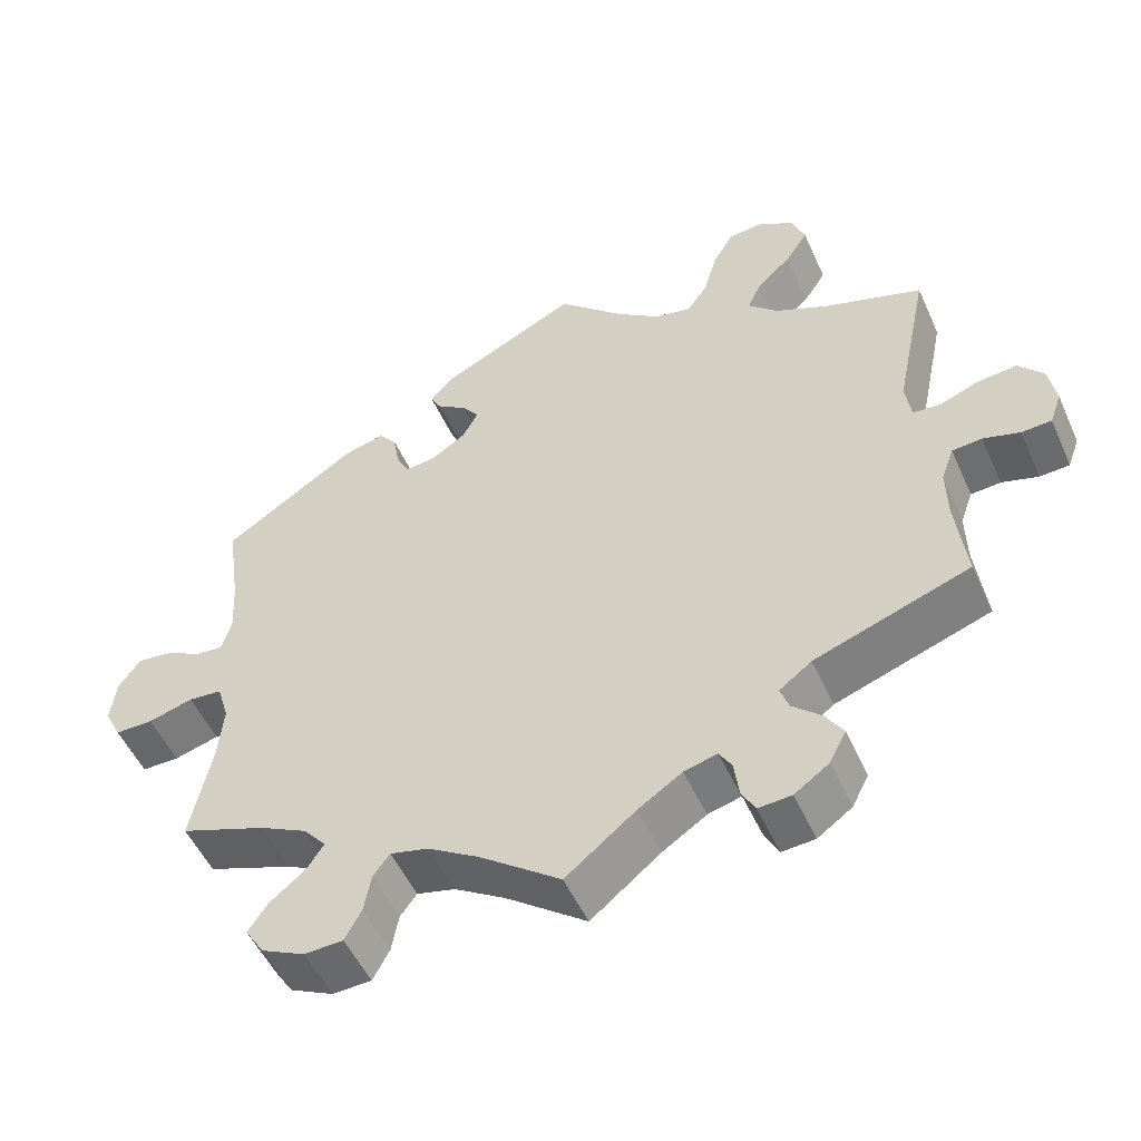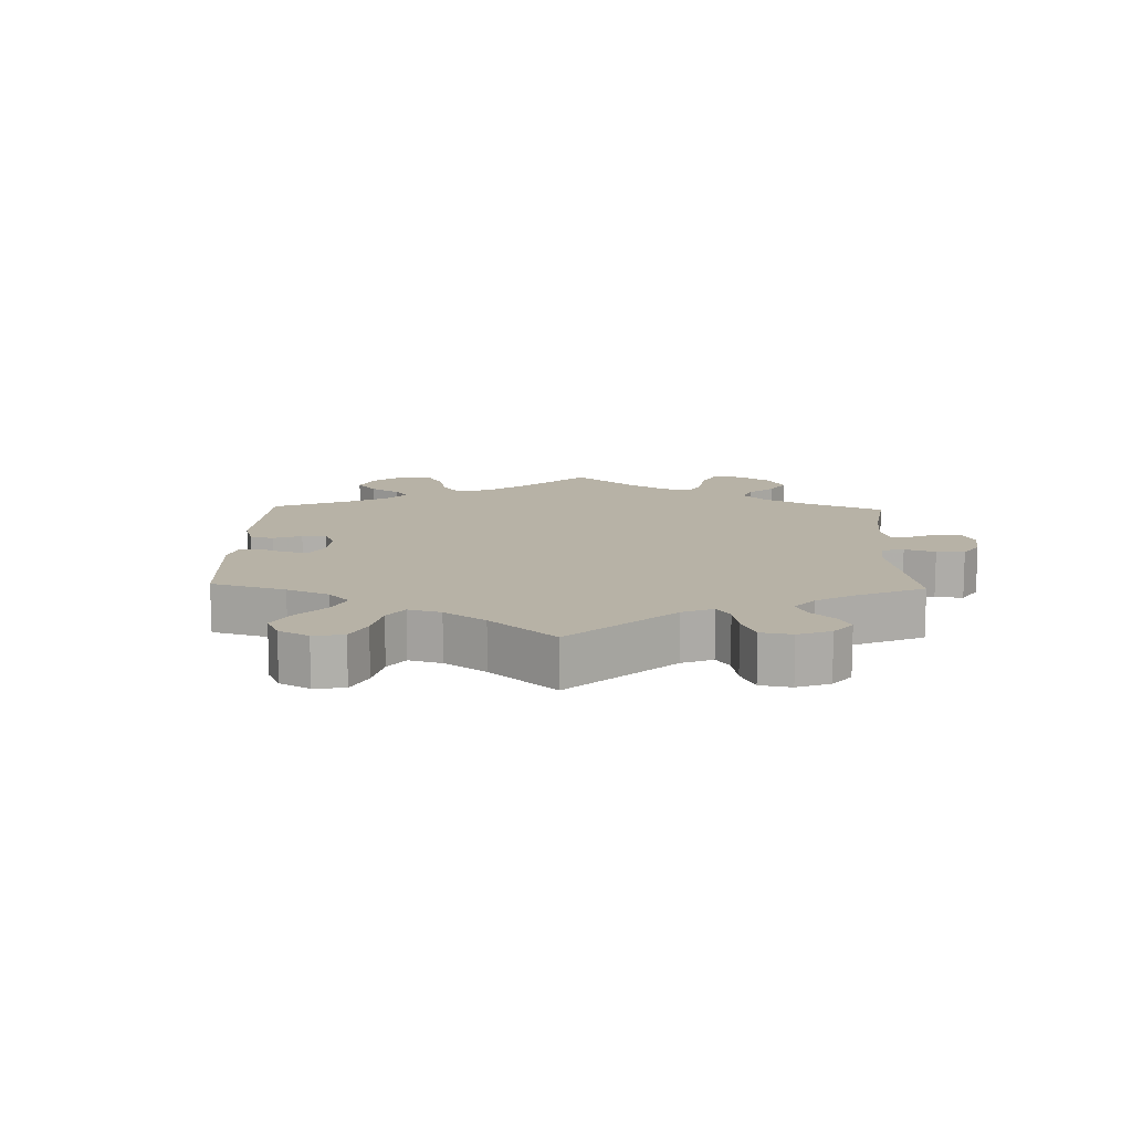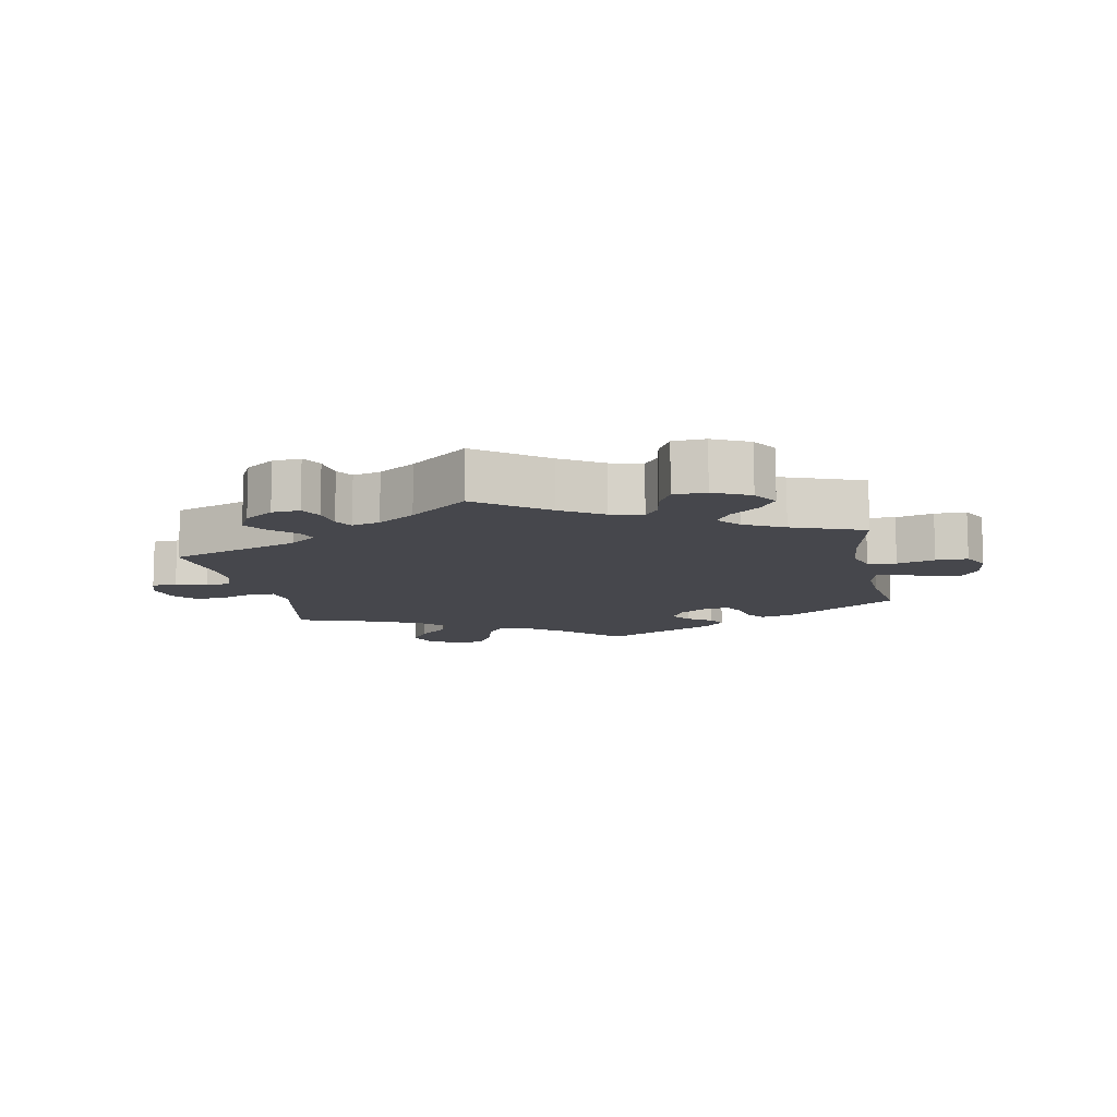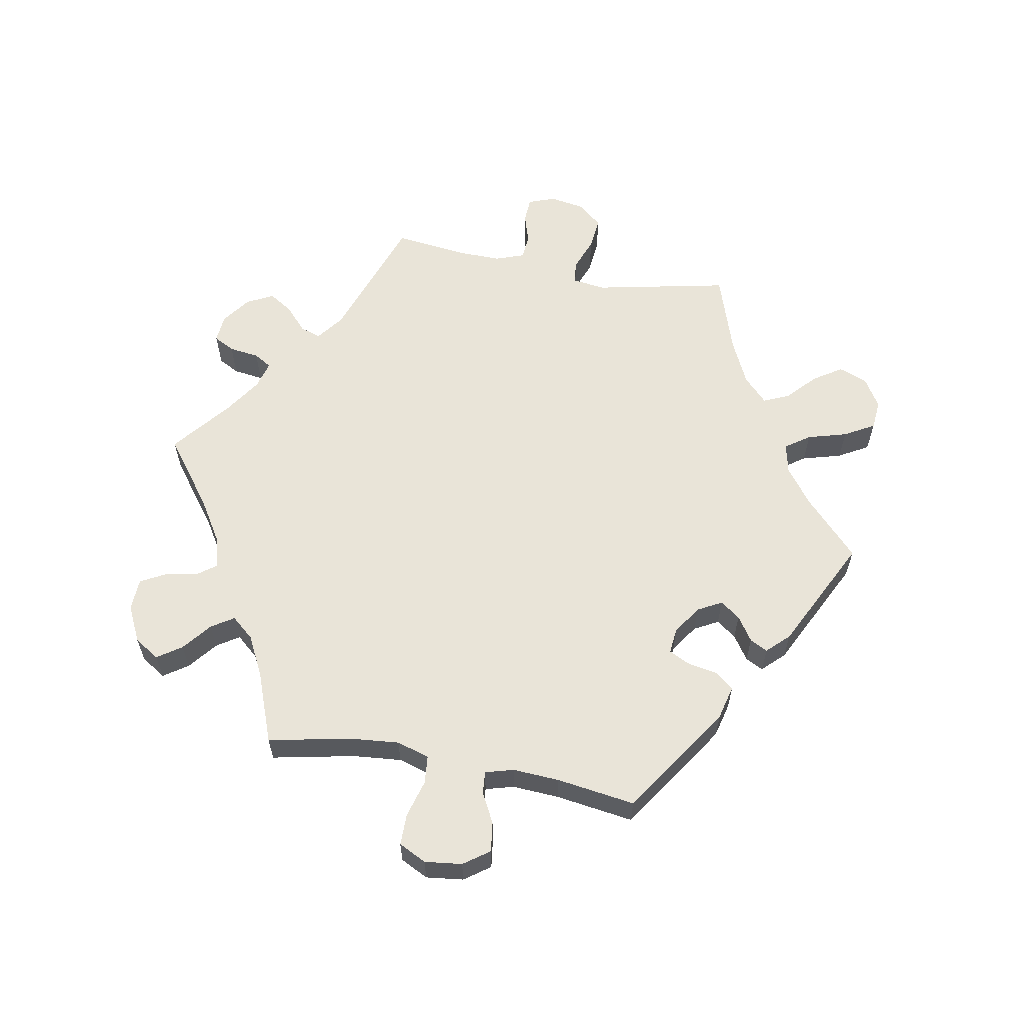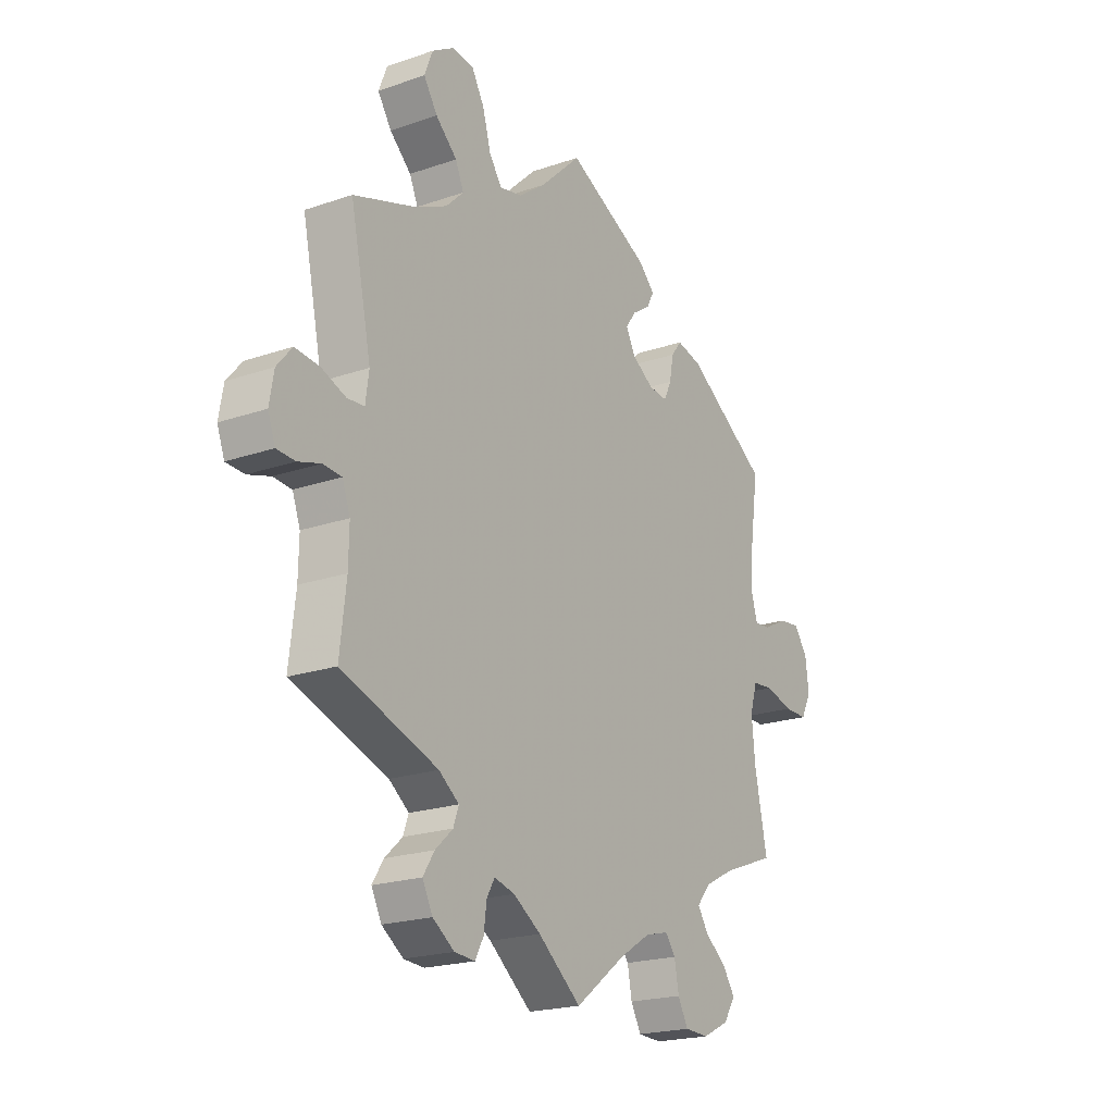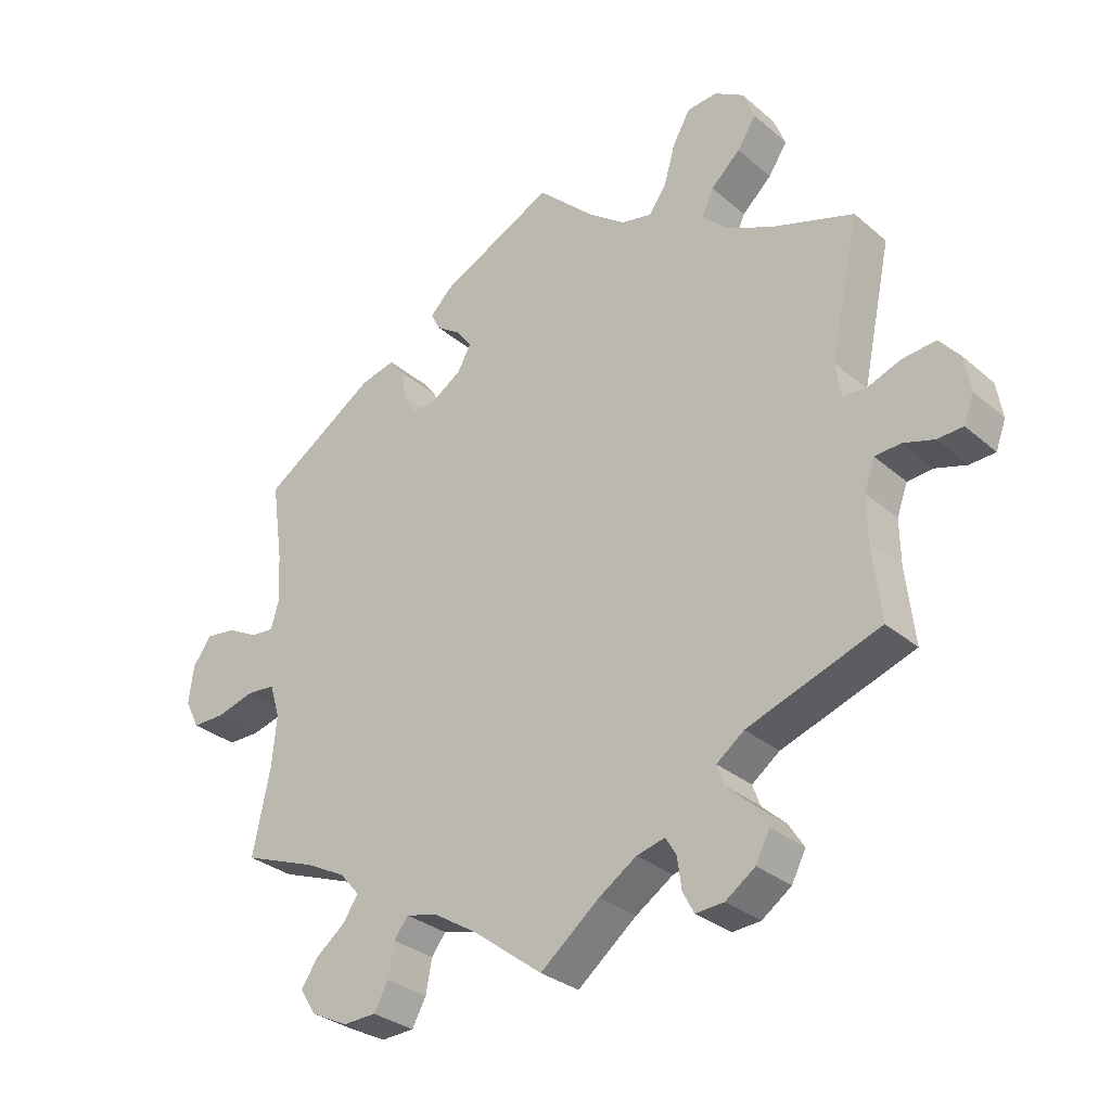
<metadata>
{"format":"obj","ext":"obj","renderer":"f3d","projection":"perspective","resolution":1024,"background":"white","views":[{"elev":-52.0,"azim":23.9,"up":"+Z"},{"elev":12.4,"azim":61.7,"up":"+Y"},{"elev":-10.9,"azim":-168.7,"up":"+Y"},{"elev":60.2,"azim":-79.5,"up":"+Y"},{"elev":-20.7,"azim":122.0,"up":"+Z"},{"elev":-30.7,"azim":39.5,"up":"+Z"}]}
</metadata>
<code>
v -0.331 0.07 0.401
v -0.279 0.07 0.414
v -0.257 0.07 0.386
v -0.249 0.07 0.341
v -0.233 0.07 0.308
v -0.194 0.07 0.312
v -0.15 0.07 0.341
v -0.13 0.07 0.378
v -0.152 0.07 0.408
v -0.189 0.07 0.433
v -0.203 0.07 0.46
v -0.171 0.07 0.493
v 0 0.07 0.578
v 0.085 0.07 0.497
v 0.14 0.07 0.456
v 0.186 0.07 0.446
v 0.212 0.07 0.483
v 0.229 0.07 0.543
v 0.255 0.07 0.589
v 0.3 0.07 0.593
v 0.344 0.07 0.566
v 0.361 0.07 0.522
v 0.333 0.07 0.479
v 0.289 0.07 0.438
v 0.272 0.07 0.399
v 0.309 0.07 0.363
v 0.377 0.07 0.331
v 0.501 0.07 0.29
v 0.458 0.07 0.085
v 0.465 0.07 0.034
v 0.5 0.07 0.031
v 0.55 0.07 0.05
v 0.6 0.07 0.055
v 0.631 0.07 0.018
v 0.64 0.07 -0.035
v 0.625 0.07 -0.076
v 0.587 0.07 -0.078
v 0.541 0.07 -0.064
v 0.503 0.07 -0.067
v 0.487 0.07 -0.111
v 0.488 0.07 -0.177
v 0.501 0.07 -0.289
v 0.304 0.07 -0.358
v 0.263 0.07 -0.389
v 0.274 0.07 -0.42
v 0.31 0.07 -0.453
v 0.333 0.07 -0.489
v 0.312 0.07 -0.53
v 0.268 0.07 -0.561
v 0.226 0.07 -0.564
v 0.209 0.07 -0.532
v 0.203 0.07 -0.486
v 0.187 0.07 -0.459
v 0.145 0.07 -0.47
v 0.089 0.07 -0.507
v 0.001 0.07 -0.578
v -0.102 0.07 -0.5
v -0.166 0.07 -0.46
v -0.214 0.07 -0.448
v -0.235 0.07 -0.476
v -0.244 0.07 -0.525
v -0.265 0.07 -0.564
v -0.314 0.07 -0.566
v -0.369 0.07 -0.539
v -0.393 0.07 -0.501
v -0.368 0.07 -0.464
v -0.324 0.07 -0.429
v -0.302 0.07 -0.395
v -0.331 0.07 -0.361
v -0.391 0.07 -0.33
v -0.5 0.07 -0.289
v -0.474 0.07 -0.163
v -0.467 0.07 -0.088
v -0.482 0.07 -0.038
v -0.525 0.07 -0.034
v -0.582 0.07 -0.05
v -0.63 0.07 -0.05
v -0.651 0.07 -0.008
v -0.644 0.07 0.049
v -0.616 0.07 0.088
v -0.571 0.07 0.082
v -0.525 0.07 0.058
v -0.491 0.07 0.055
v -0.479 0.07 0.098
v -0.483 0.07 0.169
v -0.5 0.07 0.289
v -0.331 0 0.401
v -0.279 0 0.414
v -0.257 0 0.386
v -0.249 0 0.341
v -0.233 0 0.308
v -0.194 0 0.312
v -0.15 0 0.341
v -0.13 0 0.378
v -0.152 0 0.408
v -0.189 0 0.433
v -0.203 0 0.46
v -0.171 0 0.493
v 0 0 0.578
v 0.085 0 0.497
v 0.14 0 0.456
v 0.186 0 0.446
v 0.212 0 0.483
v 0.229 0 0.543
v 0.255 0 0.589
v 0.3 0 0.593
v 0.344 0 0.566
v 0.361 0 0.522
v 0.333 0 0.479
v 0.289 0 0.438
v 0.272 0 0.399
v 0.309 0 0.363
v 0.377 0 0.331
v 0.501 0 0.29
v 0.458 0 0.085
v 0.465 0 0.034
v 0.5 0 0.031
v 0.55 0 0.05
v 0.6 0 0.055
v 0.631 0 0.018
v 0.64 0 -0.035
v 0.625 0 -0.076
v 0.587 0 -0.078
v 0.541 0 -0.064
v 0.503 0 -0.067
v 0.487 0 -0.111
v 0.488 0 -0.177
v 0.501 0 -0.289
v 0.304 0 -0.358
v 0.263 0 -0.389
v 0.274 0 -0.42
v 0.31 0 -0.453
v 0.333 0 -0.489
v 0.312 0 -0.53
v 0.268 0 -0.561
v 0.226 0 -0.564
v 0.209 0 -0.532
v 0.203 0 -0.486
v 0.187 0 -0.459
v 0.145 0 -0.47
v 0.089 0 -0.507
v 0.001 0 -0.578
v -0.102 0 -0.5
v -0.166 0 -0.46
v -0.214 0 -0.448
v -0.235 0 -0.476
v -0.244 0 -0.525
v -0.265 0 -0.564
v -0.314 0 -0.566
v -0.369 0 -0.539
v -0.393 0 -0.501
v -0.368 0 -0.464
v -0.324 0 -0.429
v -0.302 0 -0.395
v -0.331 0 -0.361
v -0.391 0 -0.33
v -0.5 0 -0.289
v -0.474 0 -0.163
v -0.467 0 -0.088
v -0.482 0 -0.038
v -0.525 0 -0.034
v -0.582 0 -0.05
v -0.63 0 -0.05
v -0.651 0 -0.008
v -0.644 0 0.049
v -0.616 0 0.088
v -0.571 0 0.082
v -0.525 0 0.058
v -0.491 0 0.055
v -0.479 0 0.098
v -0.483 0 0.169
v -0.5 0 0.289
f 85 86 1 2
f 84 85 2 3
f 83 84 3 4
f 79 80 81 82
f 79 82 83
f 78 79 83
f 75 76 77 78
f 74 75 78 83
f 73 74 83 4
f 70 71 72
f 69 70 72 73
f 68 69 73 4
f 64 65 66 67
f 64 67 68
f 63 64 68
f 60 61 62 63
f 59 60 63 68
f 58 59 68 4
f 55 56 57
f 54 55 57 58
f 53 54 58
f 49 50 51 52
f 49 52 53
f 48 49 53
f 45 46 47 48
f 44 45 48 53
f 41 42 43
f 40 41 43 44
f 39 40 44 53
f 35 36 37 38
f 35 38 39
f 34 35 39
f 31 32 33 34
f 30 31 34 39
f 27 28 29
f 26 27 29 30
f 25 26 30 39
f 21 22 23 24
f 21 24 25
f 20 21 25
f 17 18 19 20
f 16 17 20 25
f 15 16 25 39
f 11 12 13 14
f 9 10 11 14
f 8 9 14 15
f 7 8 15 39
f 58 4 5
f 58 5 6
f 39 53 58
f 6 7 39 58
f 88 87 172 171
f 89 88 171 170
f 90 89 170 169
f 168 167 166 165
f 169 168 165
f 169 165 164
f 164 163 162 161
f 169 164 161 160
f 90 169 160 159
f 158 157 156
f 159 158 156 155
f 90 159 155 154
f 153 152 151 150
f 154 153 150
f 154 150 149
f 149 148 147 146
f 154 149 146 145
f 90 154 145 144
f 143 142 141
f 144 143 141 140
f 144 140 139
f 138 137 136 135
f 139 138 135
f 139 135 134
f 134 133 132 131
f 139 134 131 130
f 129 128 127
f 130 129 127 126
f 139 130 126 125
f 124 123 122 121
f 125 124 121
f 125 121 120
f 120 119 118 117
f 125 120 117 116
f 115 114 113
f 116 115 113 112
f 125 116 112 111
f 110 109 108 107
f 111 110 107
f 111 107 106
f 106 105 104 103
f 111 106 103 102
f 125 111 102 101
f 100 99 98 97
f 100 97 96 95
f 101 100 95 94
f 125 101 94 93
f 91 90 144
f 92 91 144
f 144 139 125
f 144 125 93 92
f 1 87 88 2
f 2 88 89 3
f 3 89 90 4
f 4 90 91 5
f 5 91 92 6
f 6 92 93 7
f 7 93 94 8
f 8 94 95 9
f 9 95 96 10
f 10 96 97 11
f 11 97 98 12
f 12 98 99 13
f 13 99 100 14
f 14 100 101 15
f 15 101 102 16
f 16 102 103 17
f 17 103 104 18
f 18 104 105 19
f 19 105 106 20
f 20 106 107 21
f 21 107 108 22
f 22 108 109 23
f 23 109 110 24
f 24 110 111 25
f 25 111 112 26
f 26 112 113 27
f 27 113 114 28
f 28 114 115 29
f 29 115 116 30
f 30 116 117 31
f 31 117 118 32
f 32 118 119 33
f 33 119 120 34
f 34 120 121 35
f 35 121 122 36
f 36 122 123 37
f 37 123 124 38
f 38 124 125 39
f 39 125 126 40
f 40 126 127 41
f 41 127 128 42
f 42 128 129 43
f 43 129 130 44
f 44 130 131 45
f 45 131 132 46
f 46 132 133 47
f 47 133 134 48
f 48 134 135 49
f 49 135 136 50
f 50 136 137 51
f 51 137 138 52
f 52 138 139 53
f 53 139 140 54
f 54 140 141 55
f 55 141 142 56
f 56 142 143 57
f 57 143 144 58
f 58 144 145 59
f 59 145 146 60
f 60 146 147 61
f 61 147 148 62
f 62 148 149 63
f 63 149 150 64
f 64 150 151 65
f 65 151 152 66
f 66 152 153 67
f 67 153 154 68
f 68 154 155 69
f 69 155 156 70
f 70 156 157 71
f 71 157 158 72
f 72 158 159 73
f 73 159 160 74
f 74 160 161 75
f 75 161 162 76
f 76 162 163 77
f 77 163 164 78
f 78 164 165 79
f 79 165 166 80
f 80 166 167 81
f 81 167 168 82
f 82 168 169 83
f 83 169 170 84
f 84 170 171 85
f 85 171 172 86
f 86 172 87 1

</code>
